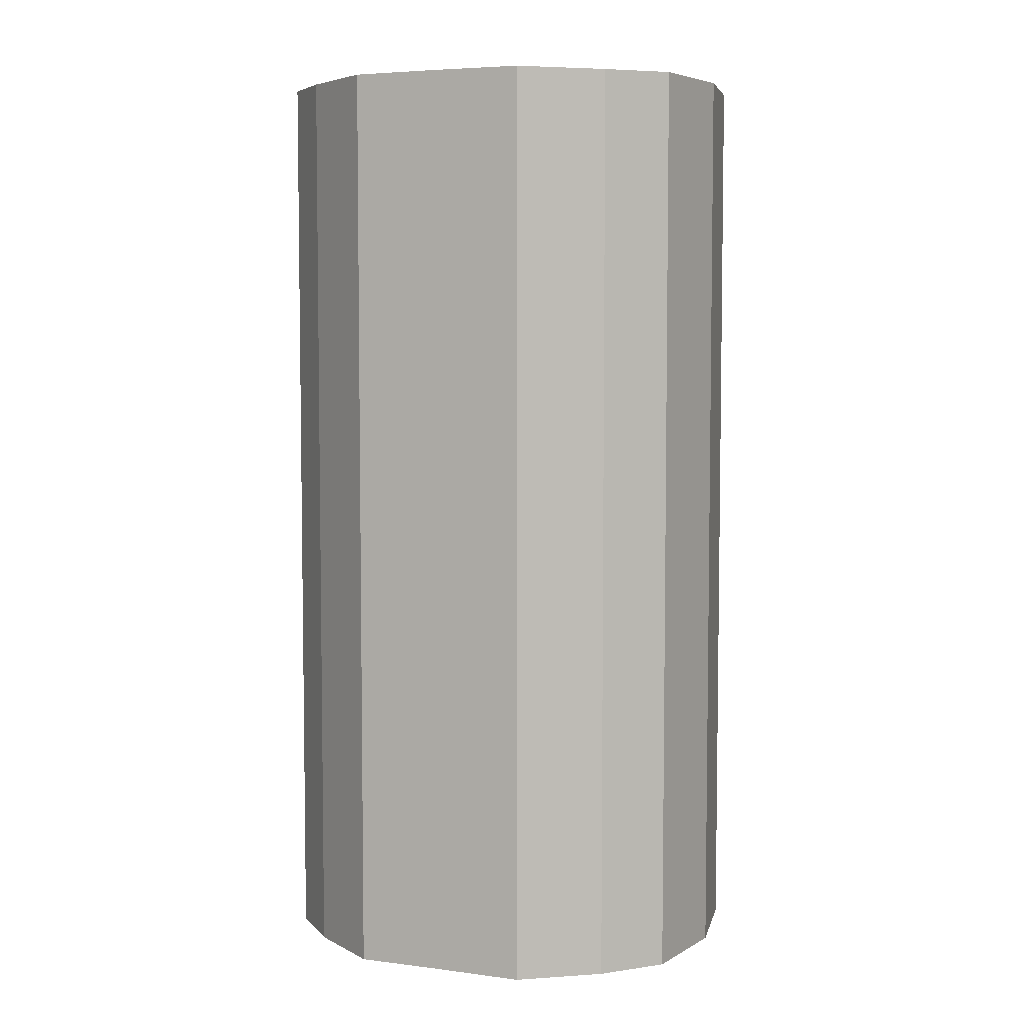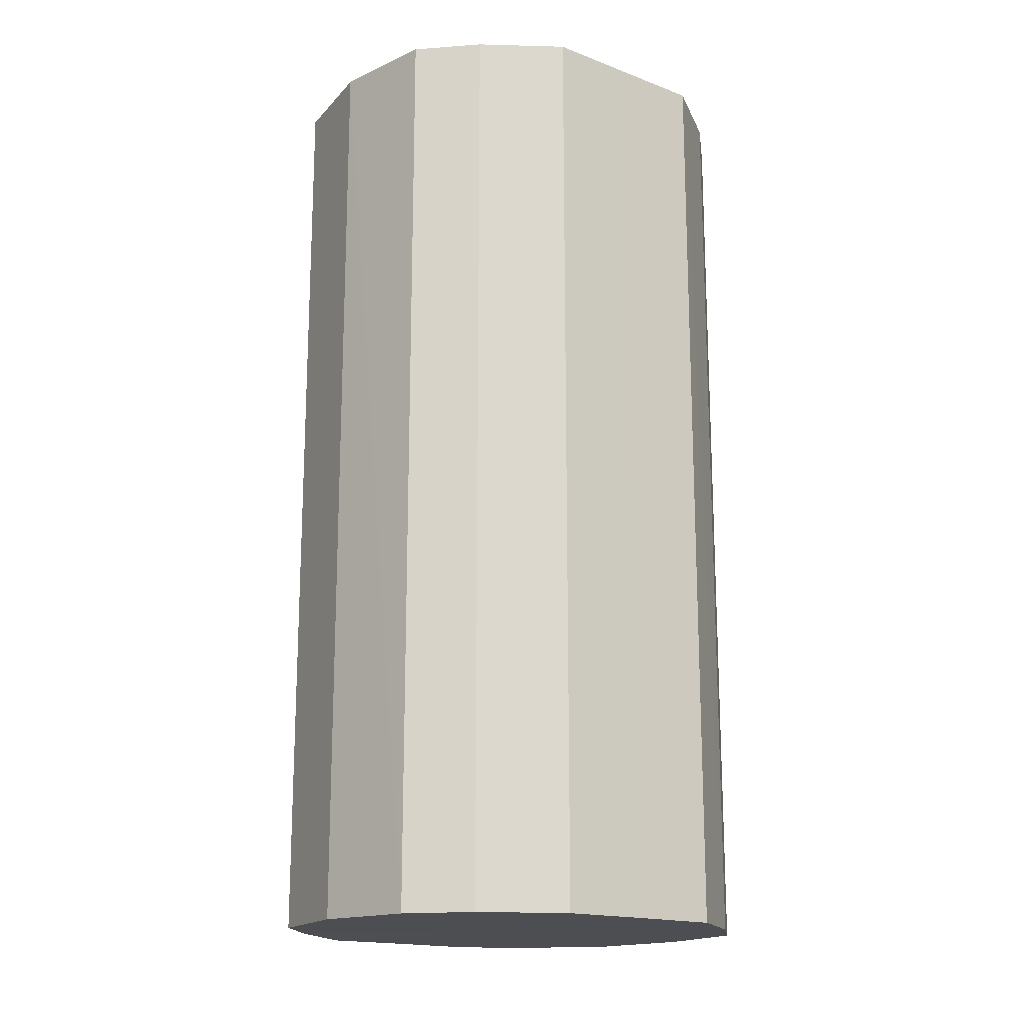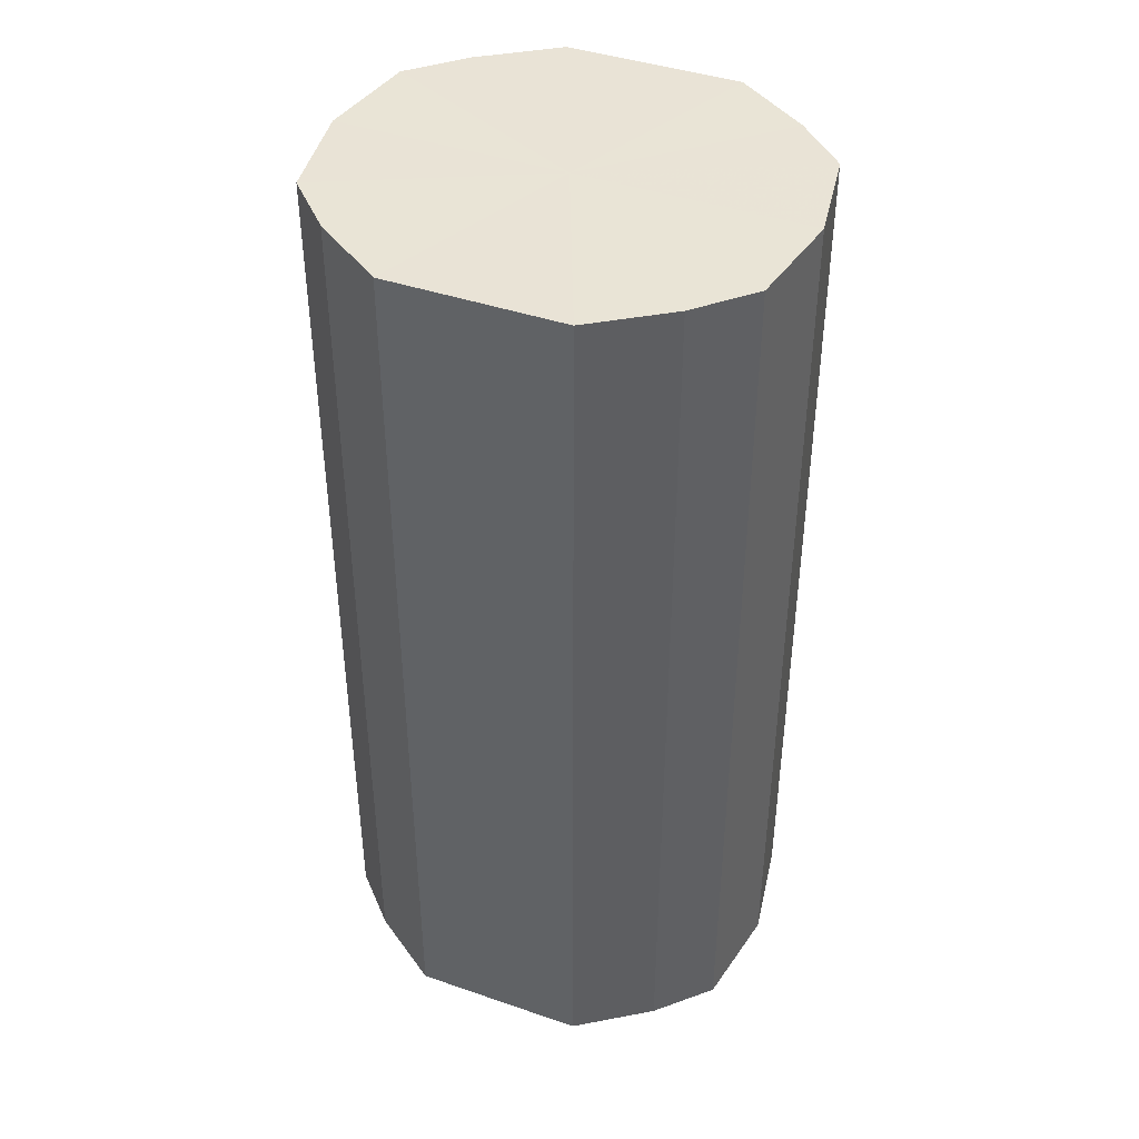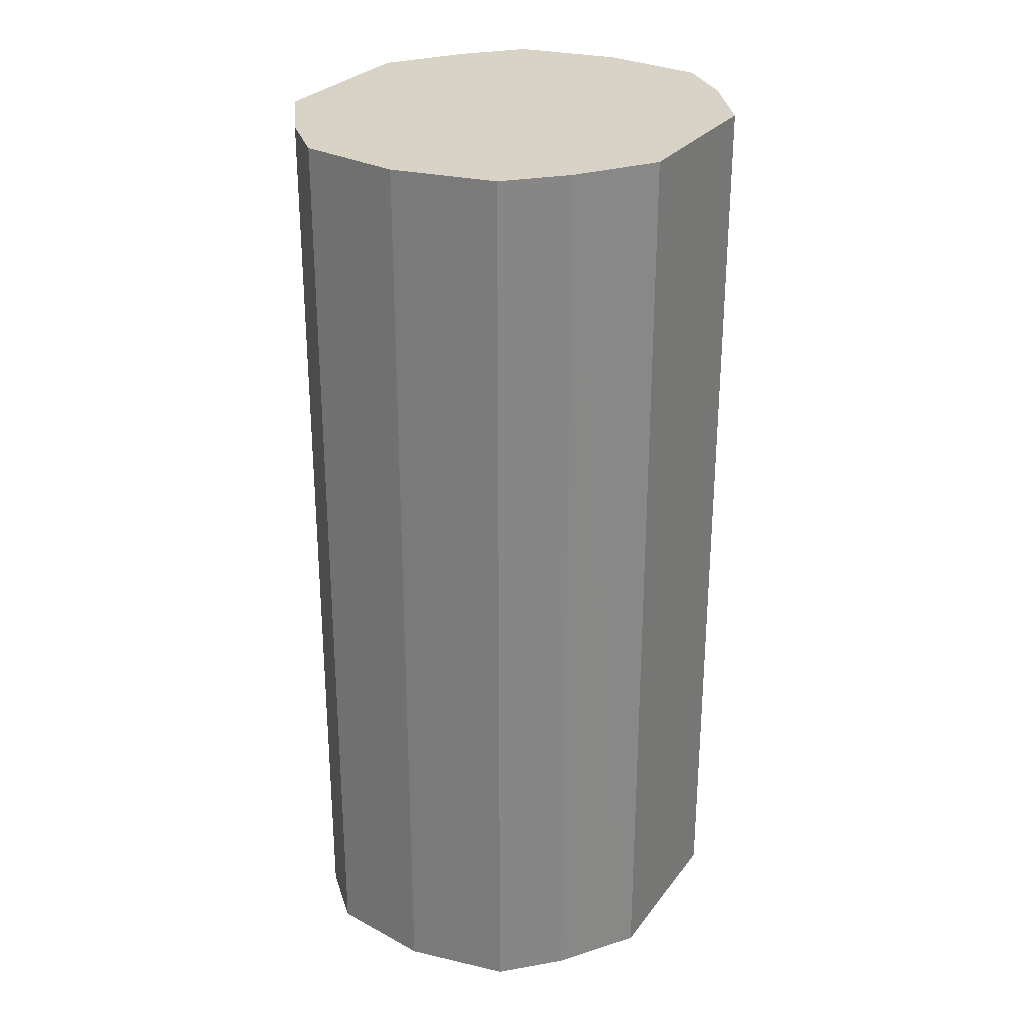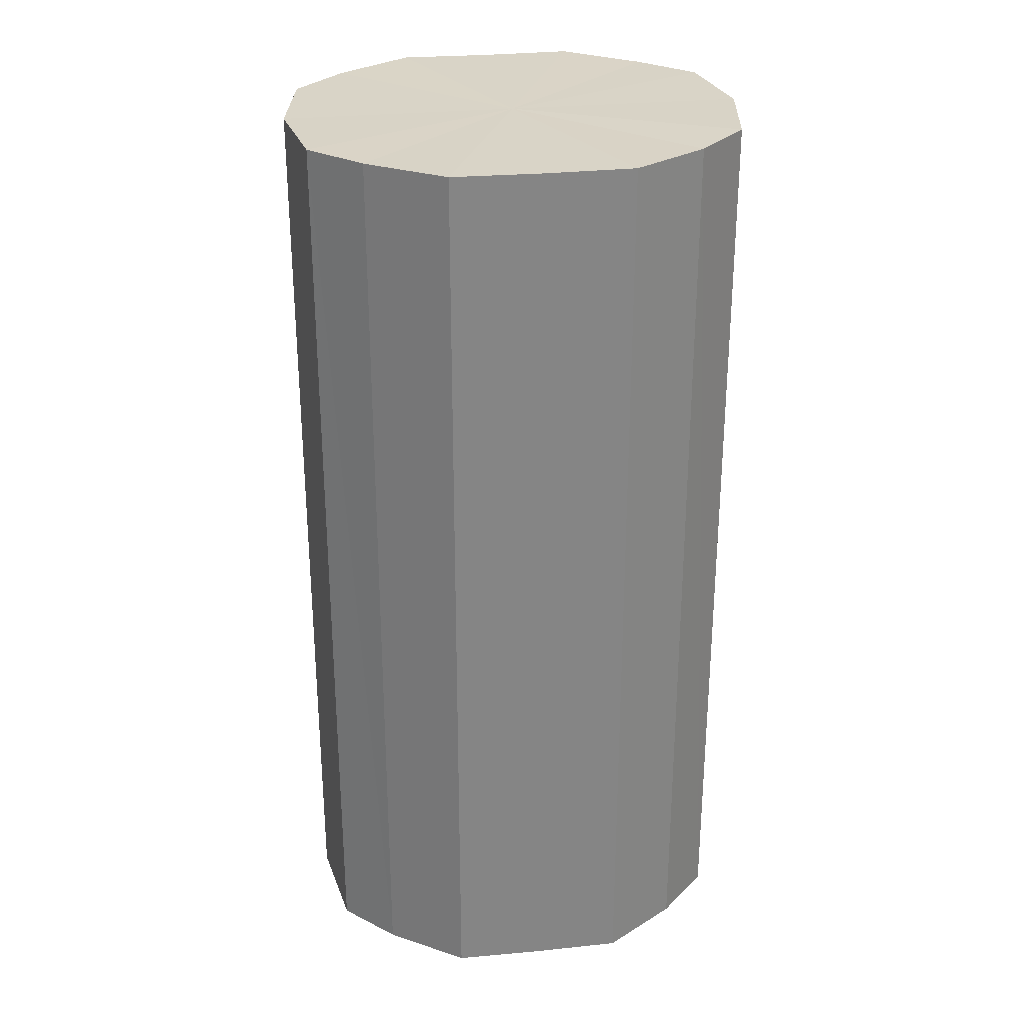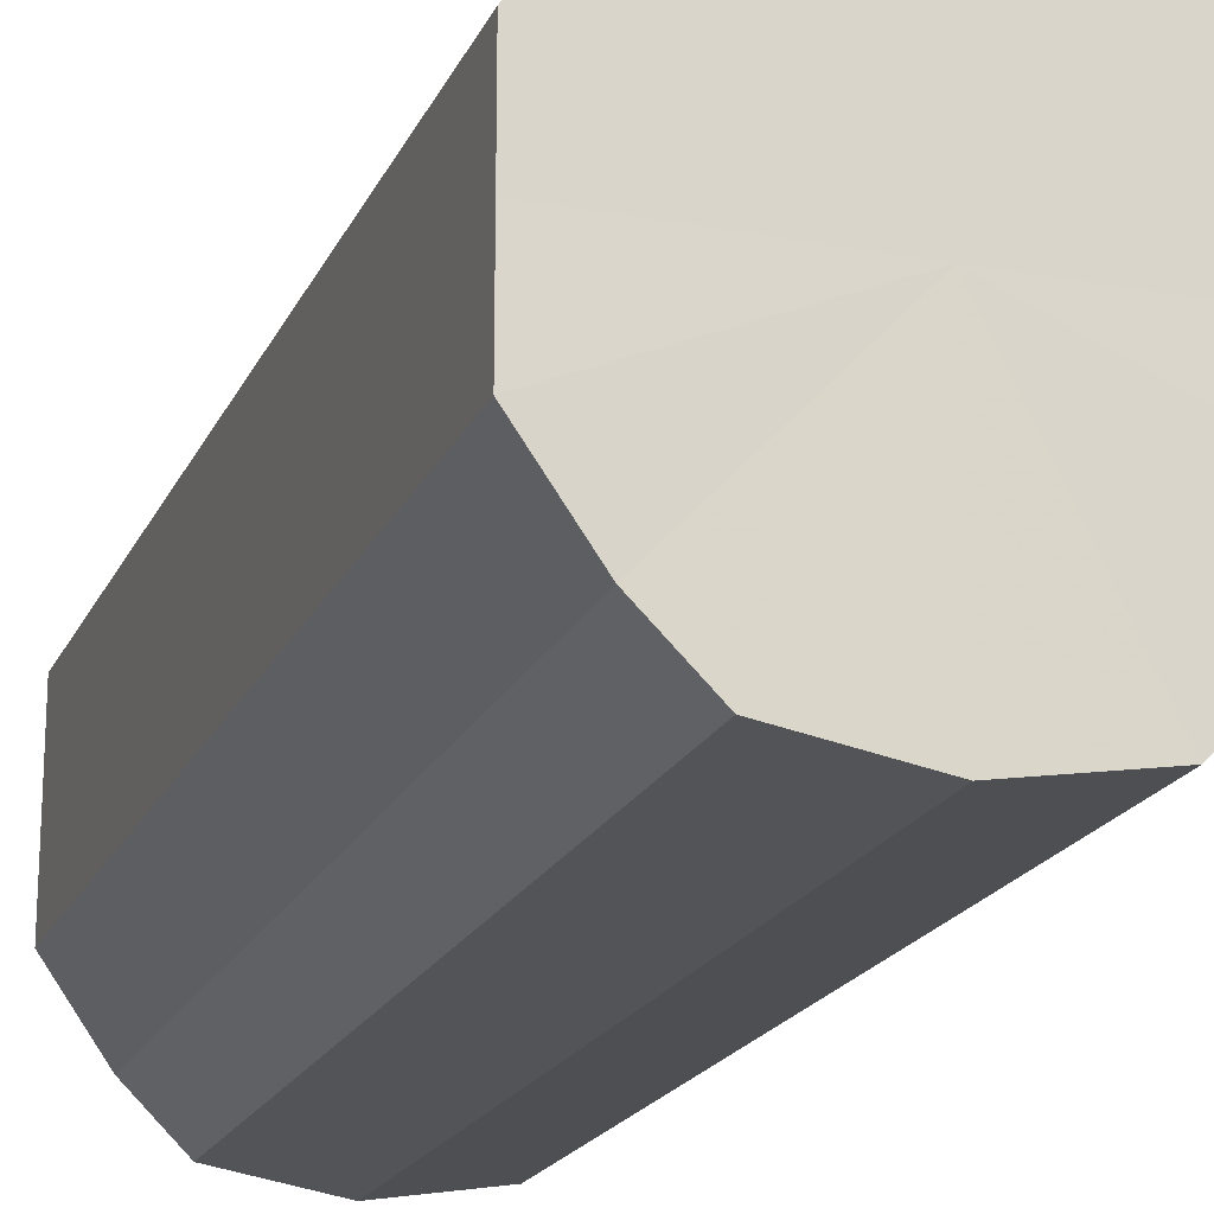
<metadata>
{"format":"obj","ext":"obj","renderer":"f3d","projection":"perspective","resolution":1024,"background":"white","views":[{"elev":5.4,"azim":111.9,"up":"+Y"},{"elev":-17.1,"azim":-127.4,"up":"+Y"},{"elev":42.3,"azim":112.3,"up":"+Y"},{"elev":27.9,"azim":29.2,"up":"+Y"},{"elev":28.6,"azim":-98.2,"up":"+Y"},{"elev":-19.4,"azim":-18.9,"up":"+Z"}]}
</metadata>
<code>
o 26727
v 2206 1883 15.87
v 2206 1883 15.86
v 2206 1883 15.87
v 2206 1883 15.85
v 2206 1883 15.86
v 2206 1883 15.86
v 2206 1883 15.86
v 2206 1883 15.84
v 2206 1883 15.85
v 2206 1883 15.85
v 2206 1883 15.85
v 2206 1883 15.82
v 2206 1883 15.84
v 2206 1883 15.84
v 2206 1883 15.84
v 2206 1883 15.8
v 2206 1883 15.82
v 2206 1883 15.82
v 2206 1883 15.82
v 2206 1883 15.79
v 2206 1883 15.8
v 2206 1883 15.8
v 2206 1883 15.8
v 2206 1883 15.78
v 2206 1883 15.79
v 2206 1883 15.79
v 2206 1883 15.79
v 2206 1883 15.78
v 2206 1883 15.78
v 2206 1883 15.78
v 2206 1883 15.78
v 2206 1883 15.78
v 2206 1883 15.87
v 2206 1883 15.86
v 2206 1883 15.86
v 2206 1883 15.85
v 2206 1883 15.85
v 2206 1883 15.86
v 2206 1883 15.87
v 2206 1883 15.85
v 2206 1883 15.86
v 2206 1883 15.84
v 2206 1883 15.84
v 2206 1883 15.84
v 2206 1883 15.85
v 2206 1883 15.82
v 2206 1883 15.84
v 2206 1883 15.82
v 2206 1883 15.82
v 2206 1883 15.8
v 2206 1883 15.82
v 2206 1883 15.79
v 2206 1883 15.8
v 2206 1883 15.8
v 2206 1883 15.8
v 2206 1883 15.78
v 2206 1883 15.79
v 2206 1883 15.78
v 2206 1883 15.78
v 2206 1883 15.79
v 2206 1883 15.79
v 2206 1883 15.78
v 2206 1883 15.78
v 2206 1883 15.78
v 2206 1883 15.82
v 2206 1883 15.86
v 2206 1883 15.87
v 2206 1883 15.85
v 2206 1883 15.86
v 2206 1883 15.84
v 2206 1883 15.85
v 2206 1883 15.82
v 2206 1883 15.84
v 2206 1883 15.8
v 2206 1883 15.82
v 2206 1883 15.79
v 2206 1883 15.8
v 2206 1883 15.78
v 2206 1883 15.79
v 2206 1883 15.78
v 2206 1883 15.78
v 2206 1883 15.82
v 2206 1883 15.87
v 2206 1883 15.86
v 2206 1883 15.86
v 2206 1883 15.85
v 2206 1883 15.85
v 2206 1883 15.84
v 2206 1883 15.84
v 2206 1883 15.82
v 2206 1883 15.82
v 2206 1883 15.8
v 2206 1883 15.8
v 2206 1883 15.79
v 2206 1883 15.79
v 2206 1883 15.78
v 2206 1883 15.78
v 2206 1883 15.78
f 1 2 3
f 2 4 5
f 6 1 7
f 4 8 9
f 10 6 11
f 8 12 13
f 14 10 15
f 12 16 17
f 18 14 19
f 16 20 21
f 22 18 23
f 20 24 25
f 26 22 27
f 24 28 29
f 30 26 31
f 28 30 32
f 33 34 35
f 35 36 37
f 38 39 33
f 40 41 38
f 37 42 43
f 44 45 40
f 46 47 44
f 43 48 49
f 50 51 46
f 52 53 50
f 49 54 55
f 56 57 52
f 58 59 56
f 55 60 61
f 62 63 58
f 61 64 62
f 65 66 67
f 65 68 66
f 65 67 69
f 65 70 68
f 65 69 71
f 65 72 70
f 65 71 73
f 65 74 72
f 65 73 75
f 65 76 74
f 65 75 77
f 65 78 76
f 65 77 79
f 65 80 78
f 65 79 81
f 65 81 80
f 82 83 84
f 82 85 83
f 82 84 86
f 82 87 85
f 82 86 88
f 82 89 87
f 82 88 90
f 82 91 89
f 82 90 92
f 82 93 91
f 82 92 94
f 82 95 93
f 82 94 96
f 82 97 95
f 82 96 98
f 82 98 97

</code>
